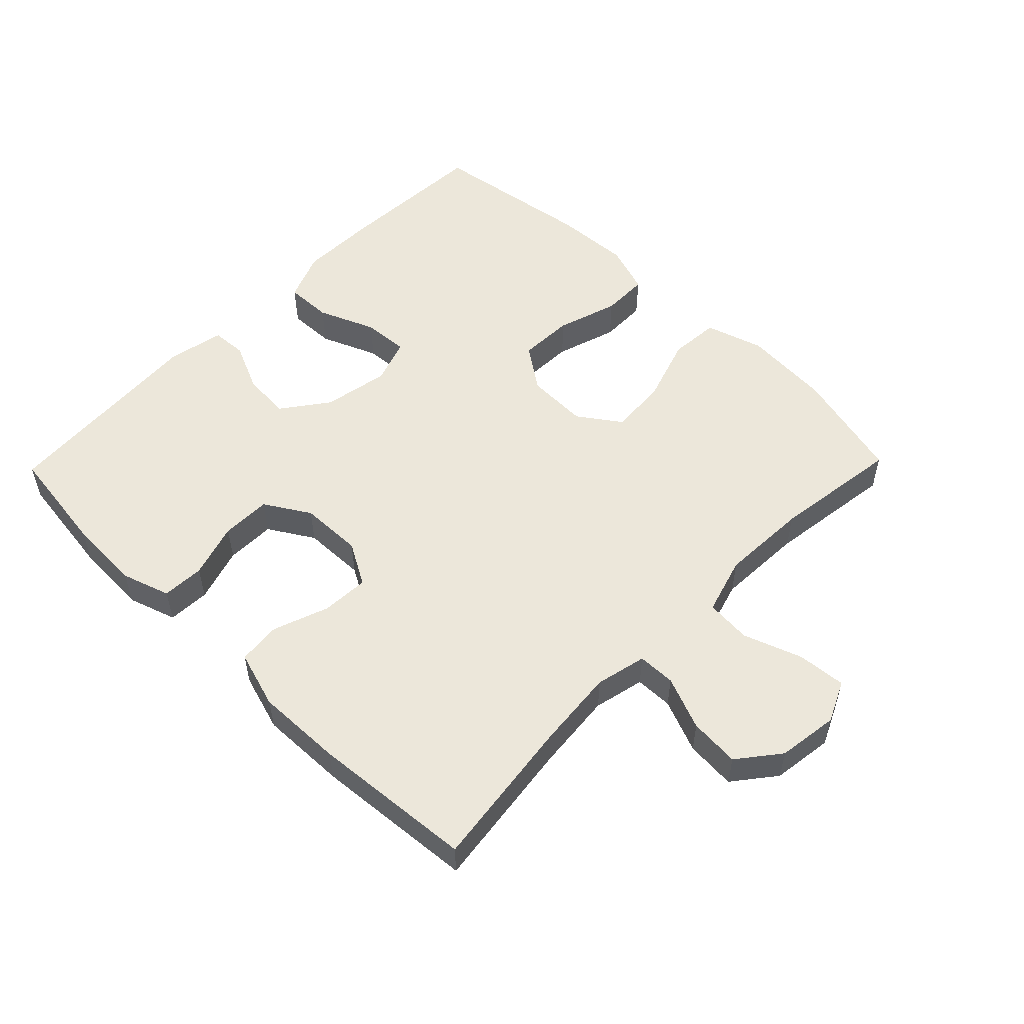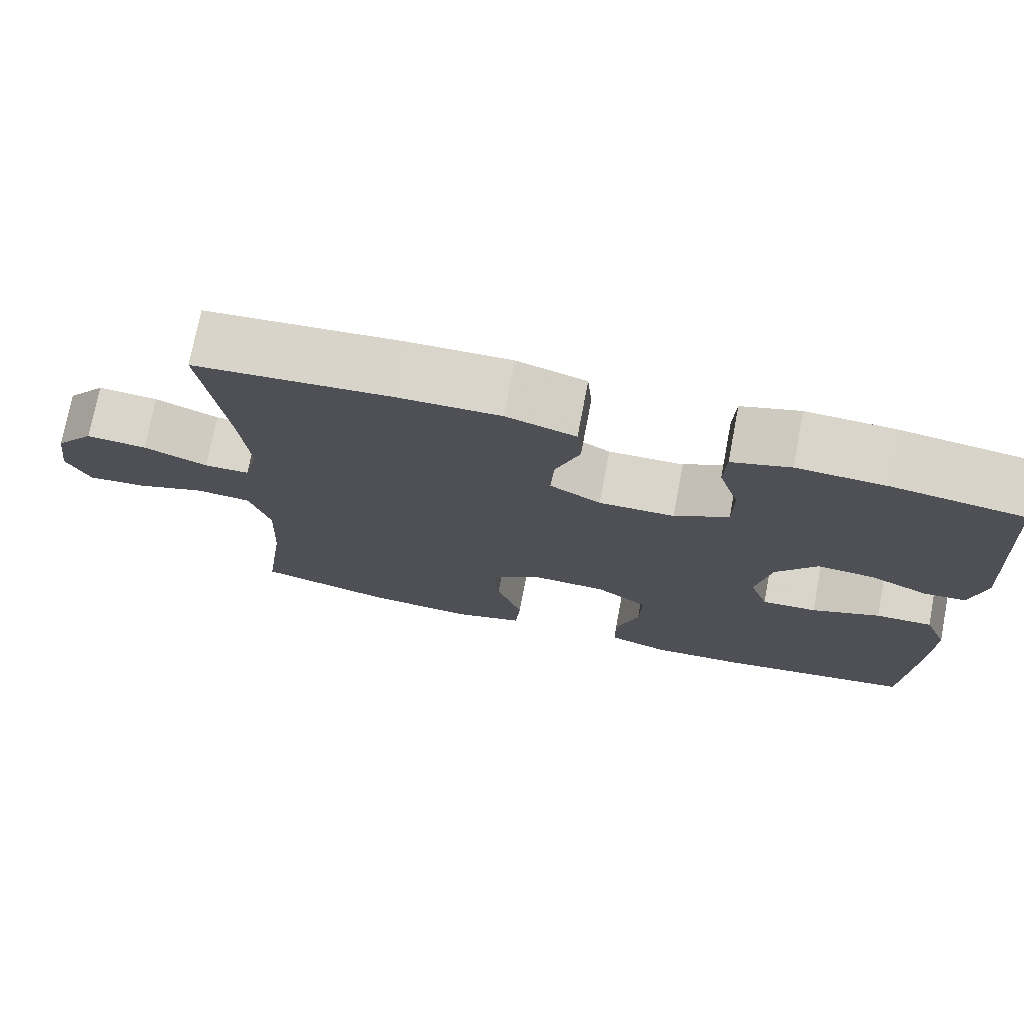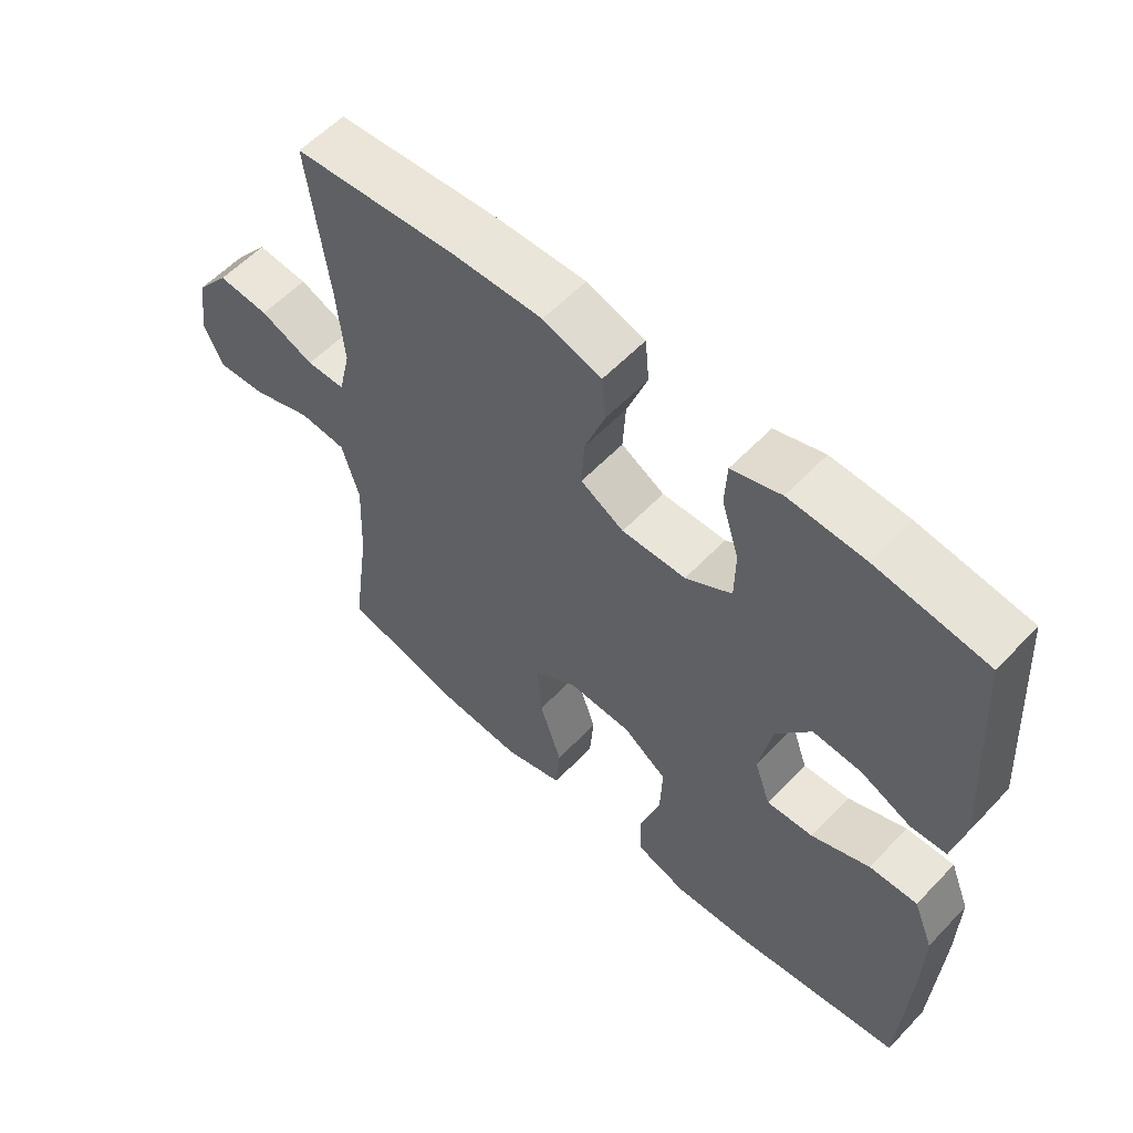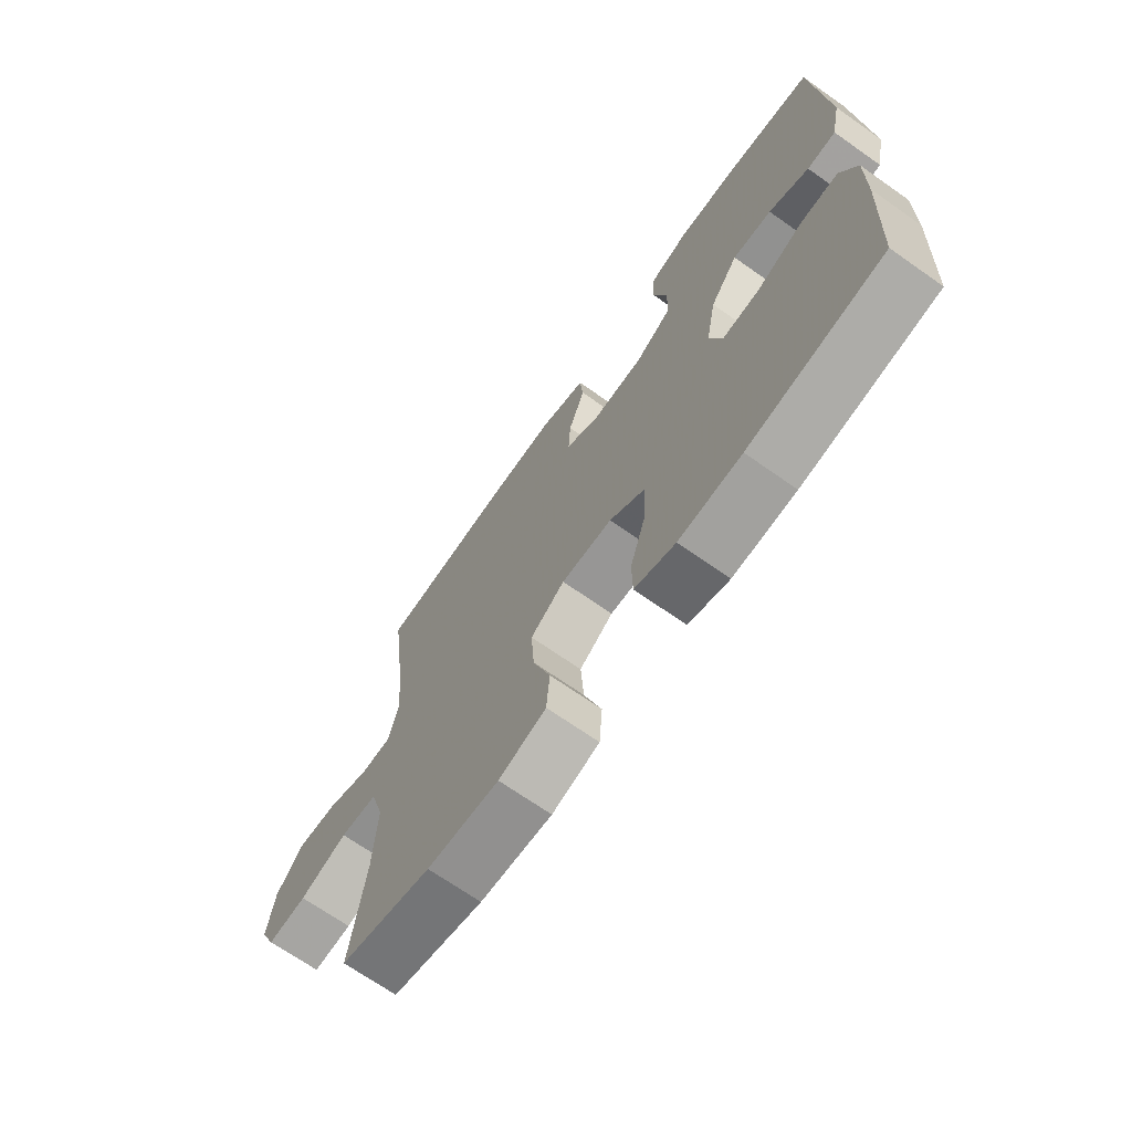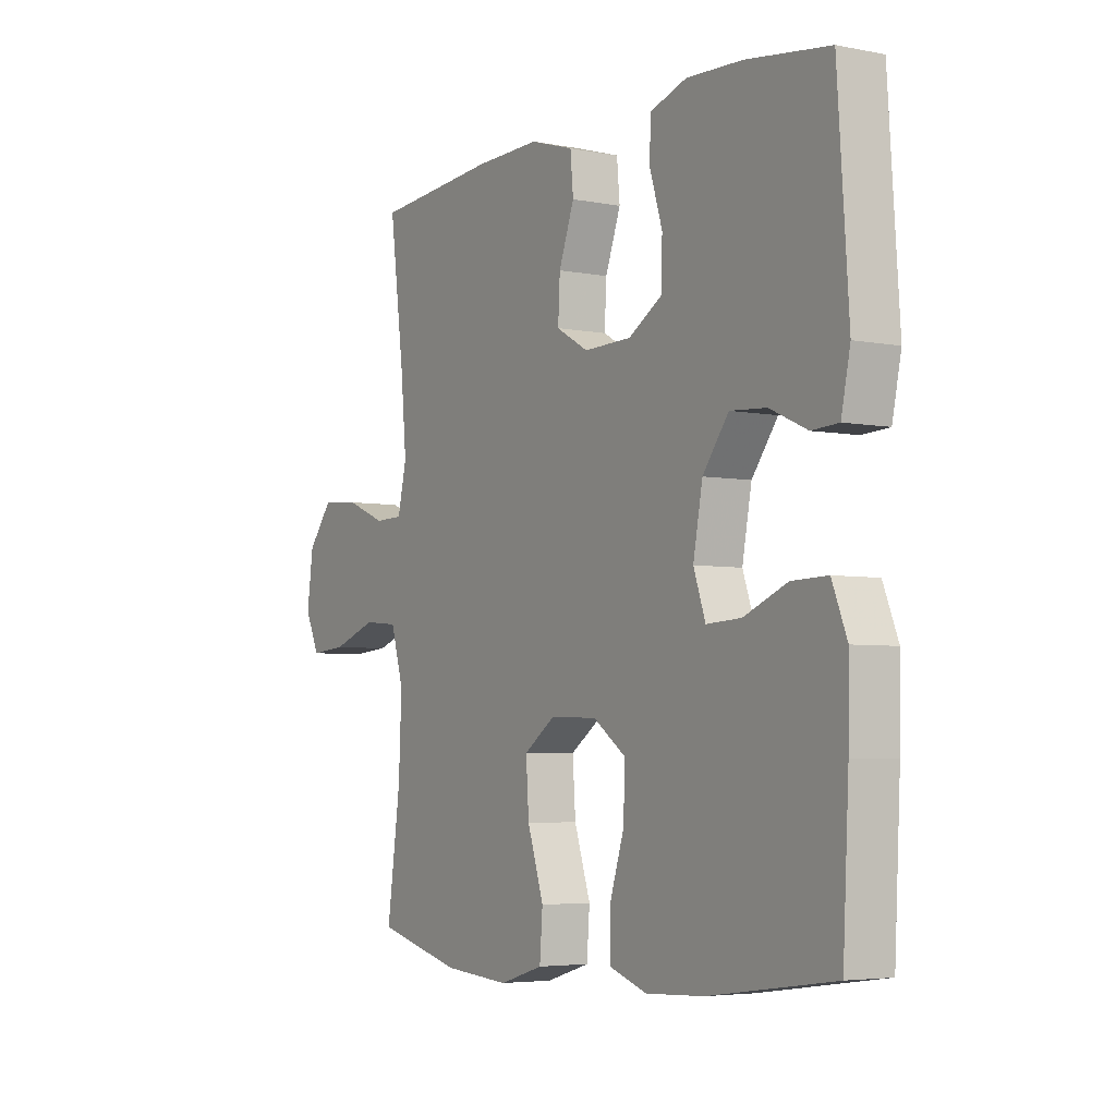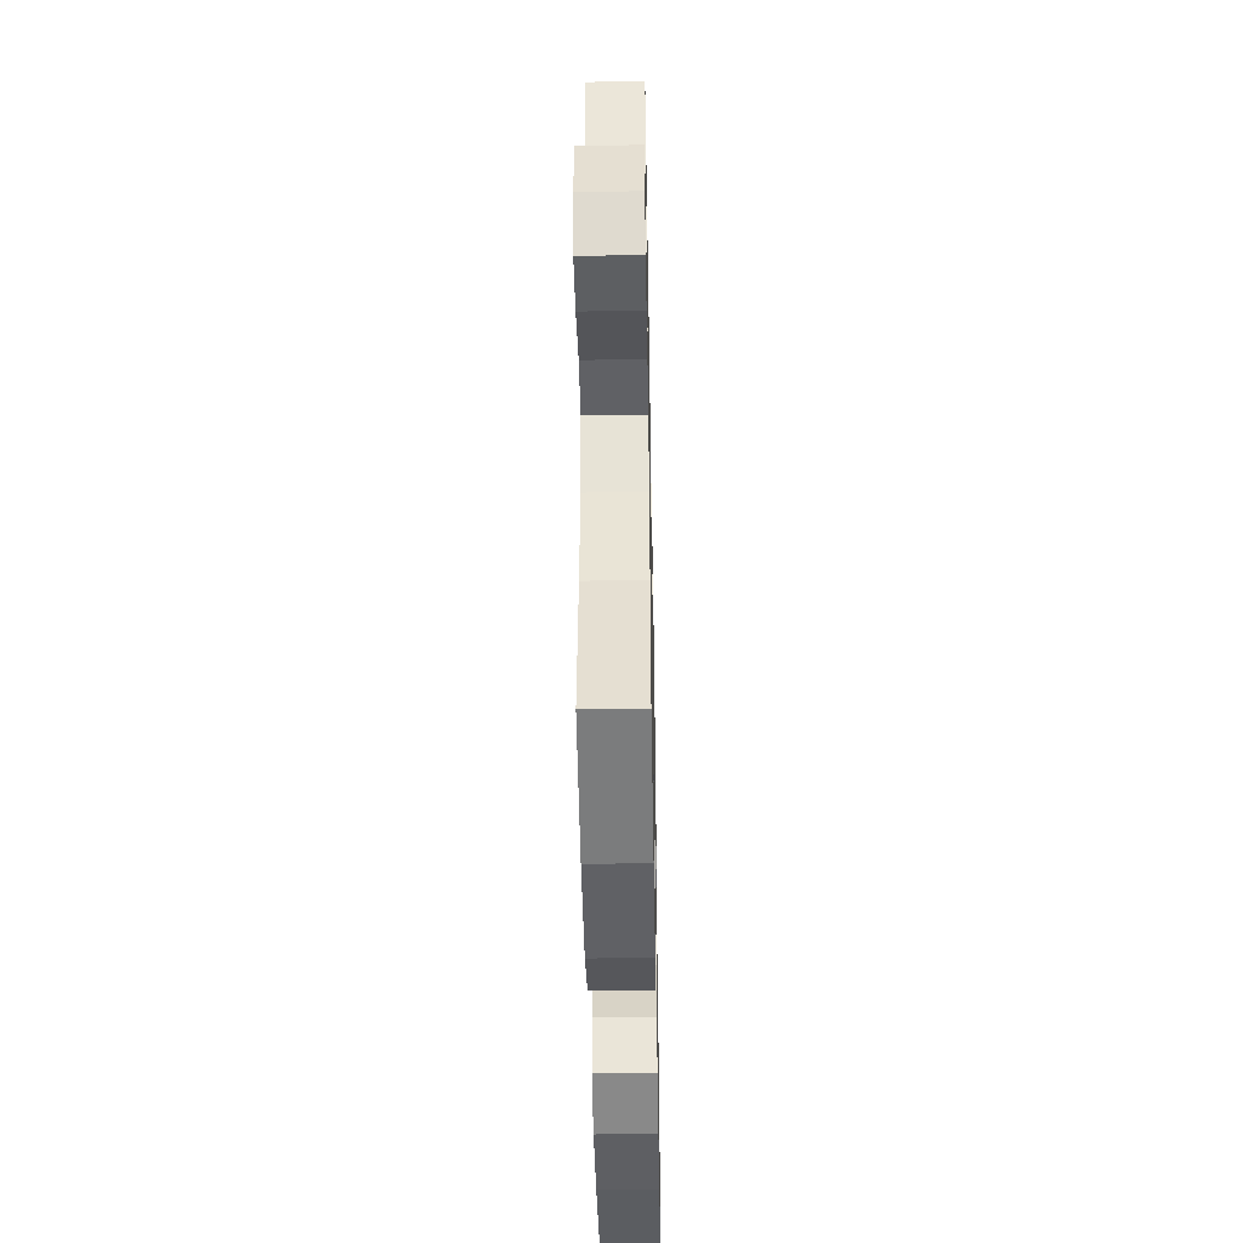
<metadata>
{"format":"obj","ext":"obj","renderer":"f3d","projection":"perspective","resolution":1024,"background":"white","views":[{"elev":53.7,"azim":44.2,"up":"+Y"},{"elev":74.4,"azim":-169.2,"up":"+Z"},{"elev":57.7,"azim":-137.0,"up":"+Z"},{"elev":-69.5,"azim":-125.1,"up":"+Z"},{"elev":-4.5,"azim":-122.2,"up":"+Z"},{"elev":-44.3,"azim":91.1,"up":"+Z"}]}
</metadata>
<code>
v 0.5 0.07 -0.5
v 0.328 0.07 -0.544
v 0.193 0.07 -0.554
v 0.104 0.07 -0.527
v 0.098 0.07 -0.45
v 0.131 0.07 -0.349
v 0.137 0.07 -0.261
v 0.073 0.07 -0.216
v -0.022 0.07 -0.219
v -0.088 0.07 -0.266
v -0.085 0.07 -0.35
v -0.055 0.07 -0.444
v -0.056 0.07 -0.516
v -0.132 0.07 -0.542
v -0.249 0.07 -0.536
v -0.5 0.07 -0.5
v -0.512 0.07 -0.268
v -0.514 0.07 -0.148
v -0.484 0.07 -0.073
v -0.412 0.07 -0.075
v -0.325 0.07 -0.111
v -0.255 0.07 -0.115
v -0.231 0.07 -0.046
v -0.25 0.07 0.055
v -0.302 0.07 0.125
v -0.375 0.07 0.12
v -0.45 0.07 0.086
v -0.504 0.07 0.089
v -0.522 0.07 0.175
v -0.5 0.07 0.5
v -0.334 0.07 0.523
v -0.221 0.07 0.528
v -0.147 0.07 0.504
v -0.144 0.07 0.439
v -0.17 0.07 0.355
v -0.169 0.07 0.279
v -0.1 0.07 0.237
v -0.004 0.07 0.235
v 0.061 0.07 0.272
v 0.057 0.07 0.345
v 0.026 0.07 0.43
v 0.032 0.07 0.496
v 0.12 0.07 0.523
v 0.253 0.07 0.52
v 0.5 0.07 0.5
v 0.47 0.07 0.267
v 0.459 0.07 0.145
v 0.477 0.07 0.067
v 0.535 0.07 0.066
v 0.616 0.07 0.099
v 0.693 0.07 0.105
v 0.743 0.07 0.042
v 0.756 0.07 -0.051
v 0.727 0.07 -0.114
v 0.653 0.07 -0.108
v 0.563 0.07 -0.076
v 0.493 0.07 -0.082
v 0.467 0.07 -0.17
v 0.473 0.07 -0.304
v 0.5 0 -0.5
v 0.328 0 -0.544
v 0.193 0 -0.554
v 0.104 0 -0.527
v 0.098 0 -0.45
v 0.131 0 -0.349
v 0.137 0 -0.261
v 0.073 0 -0.216
v -0.022 0 -0.219
v -0.088 0 -0.266
v -0.085 0 -0.35
v -0.055 0 -0.444
v -0.056 0 -0.516
v -0.132 0 -0.542
v -0.249 0 -0.536
v -0.5 0 -0.5
v -0.512 0 -0.268
v -0.514 0 -0.148
v -0.484 0 -0.073
v -0.412 0 -0.075
v -0.325 0 -0.111
v -0.255 0 -0.115
v -0.231 0 -0.046
v -0.25 0 0.055
v -0.302 0 0.125
v -0.375 0 0.12
v -0.45 0 0.086
v -0.504 0 0.089
v -0.522 0 0.175
v -0.5 0 0.5
v -0.334 0 0.523
v -0.221 0 0.528
v -0.147 0 0.504
v -0.144 0 0.439
v -0.17 0 0.355
v -0.169 0 0.279
v -0.1 0 0.237
v -0.004 0 0.235
v 0.061 0 0.272
v 0.057 0 0.345
v 0.026 0 0.43
v 0.032 0 0.496
v 0.12 0 0.523
v 0.253 0 0.52
v 0.5 0 0.5
v 0.47 0 0.267
v 0.459 0 0.145
v 0.477 0 0.067
v 0.535 0 0.066
v 0.616 0 0.099
v 0.693 0 0.105
v 0.743 0 0.042
v 0.756 0 -0.051
v 0.727 0 -0.114
v 0.653 0 -0.108
v 0.563 0 -0.076
v 0.493 0 -0.082
v 0.467 0 -0.17
v 0.473 0 -0.304
f 54 55 56
f 53 54 56
f 52 53 56
f 51 52 56
f 50 51 56
f 49 50 56
f 48 49 56 57
f 47 48 57 58
f 44 45 46
f 43 44 46
f 42 43 46
f 41 42 46
f 40 41 46
f 39 40 46 47
f 38 39 47 58
f 33 34 35
f 32 33 35
f 31 32 35
f 30 31 35
f 29 30 35
f 28 29 35
f 27 28 35
f 26 27 35
f 25 26 35 36
f 24 25 36 37
f 19 20 21
f 18 19 21
f 17 18 21
f 16 17 21
f 15 16 21
f 14 15 21
f 13 14 21
f 12 13 21
f 11 12 21
f 10 11 21 22
f 9 10 22 23
f 4 5 6
f 3 4 6
f 2 3 6
f 1 2 6
f 59 1 6
f 59 6 7
f 58 59 7 8
f 37 38 58
f 24 37 58
f 23 24 58
f 9 23 58
f 8 9 58
f 115 114 113
f 115 113 112
f 115 112 111
f 115 111 110
f 115 110 109
f 115 109 108
f 116 115 108 107
f 117 116 107 106
f 105 104 103
f 105 103 102
f 105 102 101
f 105 101 100
f 105 100 99
f 106 105 99 98
f 117 106 98 97
f 94 93 92
f 94 92 91
f 94 91 90
f 94 90 89
f 94 89 88
f 94 88 87
f 94 87 86
f 94 86 85
f 95 94 85 84
f 96 95 84 83
f 80 79 78
f 80 78 77
f 80 77 76
f 80 76 75
f 80 75 74
f 80 74 73
f 80 73 72
f 80 72 71
f 80 71 70
f 81 80 70 69
f 82 81 69 68
f 65 64 63
f 65 63 62
f 65 62 61
f 65 61 60
f 65 60 118
f 66 65 118
f 67 66 118 117
f 117 97 96
f 117 96 83
f 117 83 82
f 117 82 68
f 117 68 67
f 1 60 61 2
f 2 61 62 3
f 3 62 63 4
f 4 63 64 5
f 5 64 65 6
f 6 65 66 7
f 7 66 67 8
f 8 67 68 9
f 9 68 69 10
f 10 69 70 11
f 11 70 71 12
f 12 71 72 13
f 13 72 73 14
f 14 73 74 15
f 15 74 75 16
f 16 75 76 17
f 17 76 77 18
f 18 77 78 19
f 19 78 79 20
f 20 79 80 21
f 21 80 81 22
f 22 81 82 23
f 23 82 83 24
f 24 83 84 25
f 25 84 85 26
f 26 85 86 27
f 27 86 87 28
f 28 87 88 29
f 29 88 89 30
f 30 89 90 31
f 31 90 91 32
f 32 91 92 33
f 33 92 93 34
f 34 93 94 35
f 35 94 95 36
f 36 95 96 37
f 37 96 97 38
f 38 97 98 39
f 39 98 99 40
f 40 99 100 41
f 41 100 101 42
f 42 101 102 43
f 43 102 103 44
f 44 103 104 45
f 45 104 105 46
f 46 105 106 47
f 47 106 107 48
f 48 107 108 49
f 49 108 109 50
f 50 109 110 51
f 51 110 111 52
f 52 111 112 53
f 53 112 113 54
f 54 113 114 55
f 55 114 115 56
f 56 115 116 57
f 57 116 117 58
f 58 117 118 59
f 59 118 60 1

</code>
